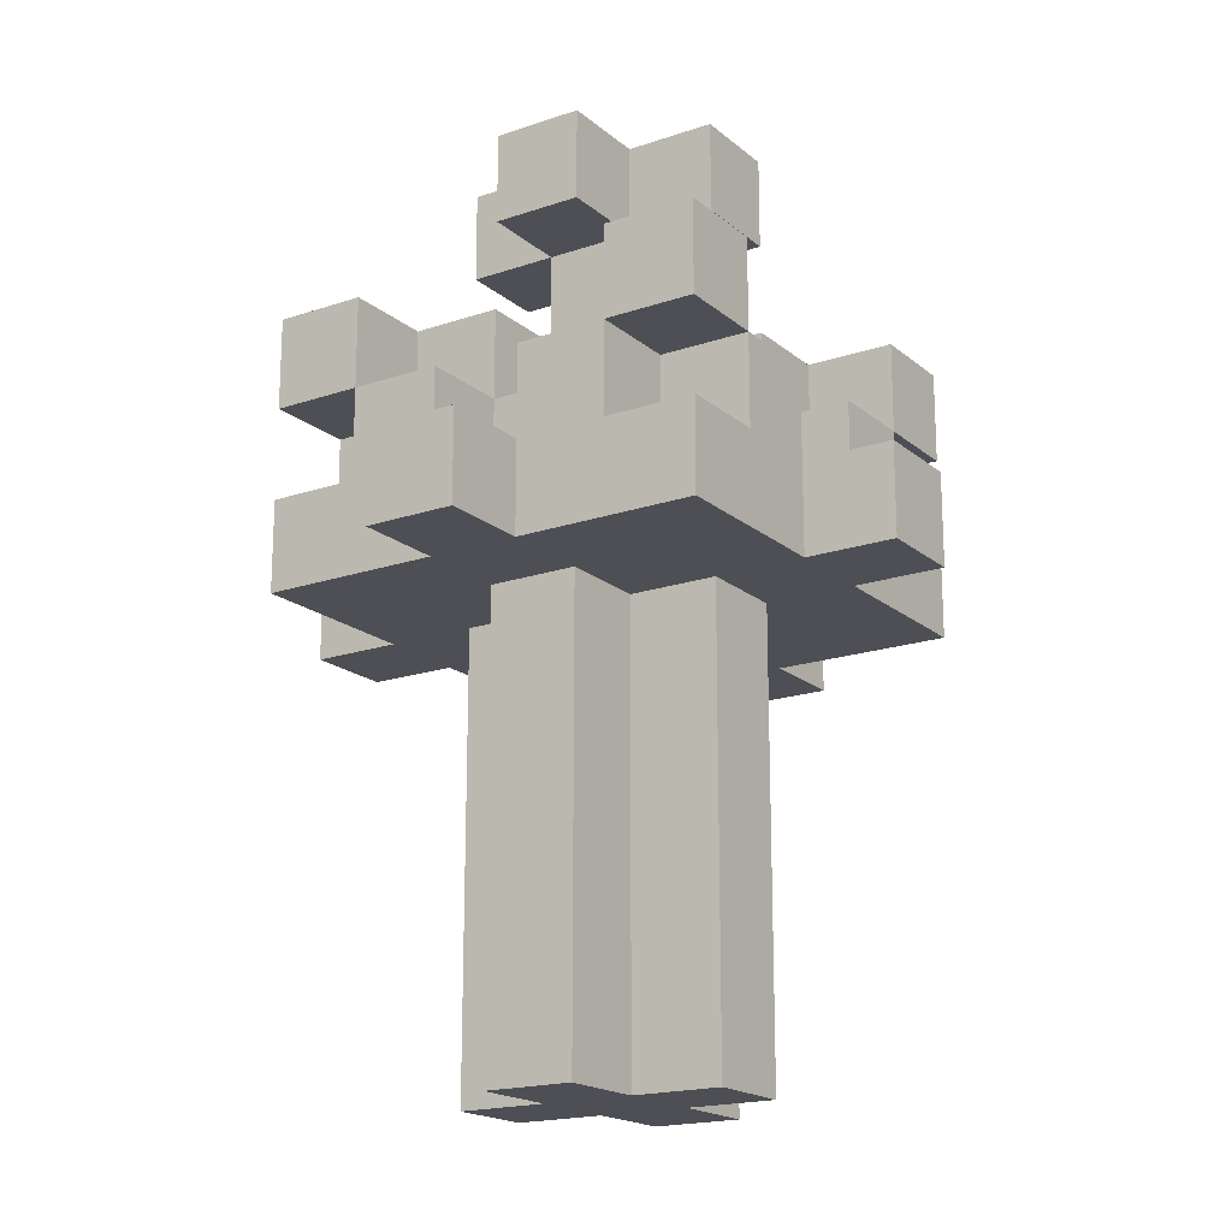
<metadata>
{"format":"obj","ext":"obj","renderer":"f3d","projection":"perspective","resolution":1024,"background":"white","views":[{"elev":-18.4,"azim":-146.8,"up":"+Y"}]}
</metadata>
<code>
o
v -5 0.5 -0.9
v -5 0.5 -1
v -5 0.6 -0.9
v -5 0.6 -1
v -4.9 0.5 -0.7
v -4.9 0.5 -0.8
v -4.9 0.5 -0.9
v -4.9 0.5 -1
v -4.9 0.5 -1.1
v -4.9 0.5 -1.2
v -4.9 0.6 -0.7
v -4.9 0.6 -0.8
v -4.9 0.6 -0.9
v -4.9 0.6 -1
v -4.9 0.6 -1.1
v -4.9 0.6 -1.2
v -4.9 0.7 -0.7
v -4.9 0.7 -0.8
v -4.9 0.7 -0.9
v -4.9 0.7 -1
v -4.9 0.7 -1.1
v -4.9 0.7 -1.2
v -4.9 0.8 -0.7
v -4.9 0.8 -0.8
v -4.9 0.8 -1.1
v -4.9 0.8 -1.2
v -4.8 0 -0.9
v -4.8 0 -1
v -4.8 0.1 -0.9
v -4.8 0.1 -1
v -4.8 0.4 -0.9
v -4.8 0.4 -1
v -4.8 0.5 -0.9
v -4.8 0.5 -1
v -4.8 0.6 -0.7
v -4.8 0.6 -0.8
v -4.8 0.6 -0.9
v -4.8 0.6 -1
v -4.8 0.6 -1.1
v -4.8 0.6 -1.2
v -4.8 0.7 -0.7
v -4.8 0.7 -0.8
v -4.8 0.7 -0.9
v -4.8 0.7 -1
v -4.8 0.7 -1.1
v -4.8 0.7 -1.2
v -4.8 0.8 -0.8
v -4.8 0.8 -0.9
v -4.8 0.8 -1
v -4.8 0.8 -1.1
v -4.8 0.9 -0.9
v -4.8 0.9 -1
v -4.8 1 -0.9
v -4.8 1 -1
v -4.7 0 -0.8
v -4.7 0 -0.9
v -4.7 0 -1
v -4.7 0 -1.1
v -4.7 0.1 -0.8
v -4.7 0.1 -0.9
v -4.7 0.1 -1
v -4.7 0.2 -0.8
v -4.7 0.2 -0.9
v -4.7 0.2 -1
v -4.7 0.2 -1.1
v -4.7 0.3 -0.8
v -4.7 0.3 -0.9
v -4.7 0.3 -1
v -4.7 0.3 -1.1
v -4.7 0.4 -0.9
v -4.7 0.4 -1
v -4.7 0.4 -1.1
v -4.7 0.5 -0.6
v -4.7 0.5 -0.7
v -4.7 0.5 -0.8
v -4.7 0.5 -0.9
v -4.7 0.5 -1
v -4.7 0.5 -1.1
v -4.7 0.5 -1.2
v -4.7 0.5 -1.3
v -4.7 0.6 -0.6
v -4.7 0.6 -0.7
v -4.7 0.6 -1.2
v -4.7 0.6 -1.3
v -4.7 0.7 -0.9
v -4.7 0.7 -1
v -4.7 0.8 -0.9
v -4.7 0.8 -1
v -4.7 0.9 -0.8
v -4.7 0.9 -0.9
v -4.7 0.9 -1
v -4.7 0.9 -1.1
v -4.7 1 -0.8
v -4.7 1 -0.9
v -4.7 1 -1
v -4.7 1 -1.1
v -4.6 0.6 -0.7
v -4.6 0.6 -0.8
v -4.6 0.6 -1.1
v -4.6 0.6 -1.2
v -4.6 0.7 -0.7
v -4.6 0.7 -0.8
v -4.6 0.7 -0.9
v -4.6 0.7 -1
v -4.6 0.7 -1.1
v -4.6 0.7 -1.2
v -4.6 0.8 -0.8
v -4.6 0.8 -0.9
v -4.6 0.8 -1
v -4.6 0.8 -1.1
v -4.6 0.9 -0.9
v -4.6 0.9 -1
v -4.6 1 -0.9
v -4.6 1 -1
v -4.5 0.7 -0.7
v -4.5 0.7 -0.8
v -4.5 0.7 -1.1
v -4.5 0.7 -1.2
v -4.5 0.8 -0.7
v -4.5 0.8 -0.8
v -4.5 0.8 -1.1
v -4.5 0.8 -1.2
v -4.8 0.7 -0.7
v -4.8 0.7 -0.8
v -4.8 0.7 -1.1
v -4.8 0.7 -1.2
v -4.8 0.8 -0.7
v -4.8 0.8 -0.8
v -4.8 0.8 -1.1
v -4.8 0.8 -1.2
v -4.7 0.6 -0.7
v -4.7 0.6 -0.8
v -4.7 0.6 -1.1
v -4.7 0.6 -1.2
v -4.7 0.7 -0.7
v -4.7 0.7 -0.8
v -4.7 0.7 -0.9
v -4.7 0.7 -1
v -4.7 0.7 -1.1
v -4.7 0.7 -1.2
v -4.7 0.8 -0.8
v -4.7 0.8 -0.9
v -4.7 0.8 -1
v -4.7 0.8 -1.1
v -4.7 0.9 -0.9
v -4.7 0.9 -1
v -4.7 1 -0.9
v -4.7 1 -1
v -4.6 0 -0.8
v -4.6 0 -0.9
v -4.6 0 -1
v -4.6 0 -1.1
v -4.6 0.1 -0.8
v -4.6 0.1 -0.9
v -4.6 0.1 -1
v -4.6 0.2 -0.8
v -4.6 0.2 -0.9
v -4.6 0.2 -1
v -4.6 0.2 -1.1
v -4.6 0.3 -0.8
v -4.6 0.3 -0.9
v -4.6 0.3 -1
v -4.6 0.3 -1.1
v -4.6 0.4 -1
v -4.6 0.4 -1.1
v -4.6 0.5 -0.6
v -4.6 0.5 -0.7
v -4.6 0.5 -0.8
v -4.6 0.5 -0.9
v -4.6 0.5 -1
v -4.6 0.5 -1.1
v -4.6 0.5 -1.2
v -4.6 0.5 -1.3
v -4.6 0.6 -0.6
v -4.6 0.6 -0.7
v -4.6 0.6 -1.2
v -4.6 0.6 -1.3
v -4.6 0.7 -0.9
v -4.6 0.7 -1
v -4.6 0.8 -0.9
v -4.6 0.8 -1
v -4.6 0.9 -0.8
v -4.6 0.9 -0.9
v -4.6 0.9 -1
v -4.6 0.9 -1.1
v -4.6 1 -0.8
v -4.6 1 -0.9
v -4.6 1 -1
v -4.6 1 -1.1
v -4.5 0 -0.9
v -4.5 0 -1
v -4.5 0.1 -0.9
v -4.5 0.1 -1
v -4.5 0.2 -0.9
v -4.5 0.2 -1
v -4.5 0.3 -0.9
v -4.5 0.3 -1
v -4.5 0.5 -0.9
v -4.5 0.5 -1
v -4.5 0.6 -0.7
v -4.5 0.6 -0.8
v -4.5 0.6 -0.9
v -4.5 0.6 -1
v -4.5 0.6 -1.1
v -4.5 0.6 -1.2
v -4.5 0.7 -0.7
v -4.5 0.7 -0.8
v -4.5 0.7 -0.9
v -4.5 0.7 -1
v -4.5 0.7 -1.1
v -4.5 0.7 -1.2
v -4.5 0.8 -0.8
v -4.5 0.8 -0.9
v -4.5 0.8 -1
v -4.5 0.8 -1.1
v -4.5 0.9 -0.9
v -4.5 0.9 -1
v -4.5 1 -0.9
v -4.5 1 -1
v -4.4 0.5 -0.7
v -4.4 0.5 -0.8
v -4.4 0.5 -0.9
v -4.4 0.5 -1
v -4.4 0.5 -1.1
v -4.4 0.5 -1.2
v -4.4 0.6 -0.7
v -4.4 0.6 -0.8
v -4.4 0.6 -0.9
v -4.4 0.6 -1
v -4.4 0.6 -1.1
v -4.4 0.6 -1.2
v -4.4 0.7 -0.7
v -4.4 0.7 -0.8
v -4.4 0.7 -0.9
v -4.4 0.7 -1
v -4.4 0.7 -1.1
v -4.4 0.7 -1.2
v -4.4 0.8 -0.7
v -4.4 0.8 -0.8
v -4.4 0.8 -1.1
v -4.4 0.8 -1.2
v -4.3 0.5 -0.9
v -4.3 0.5 -1
v -4.3 0.6 -0.9
v -4.3 0.6 -1
v -4.7 0.5 -0.6
v -4.7 0.6 -0.6
v -4.6 0.5 -0.6
v -4.6 0.6 -0.6
v -4.9 0.5 -0.7
v -4.9 0.6 -0.7
v -4.9 0.7 -0.7
v -4.9 0.8 -0.7
v -4.8 0.5 -0.7
v -4.8 0.6 -0.7
v -4.8 0.7 -0.7
v -4.8 0.8 -0.7
v -4.7 0.5 -0.7
v -4.7 0.6 -0.7
v -4.7 0.7 -0.7
v -4.6 0.5 -0.7
v -4.6 0.6 -0.7
v -4.6 0.7 -0.7
v -4.5 0.5 -0.7
v -4.5 0.6 -0.7
v -4.5 0.7 -0.7
v -4.5 0.8 -0.7
v -4.4 0.5 -0.7
v -4.4 0.6 -0.7
v -4.4 0.7 -0.7
v -4.4 0.8 -0.7
v -4.9 0.6 -0.8
v -4.9 0.7 -0.8
v -4.8 0.6 -0.8
v -4.8 0.7 -0.8
v -4.8 0.8 -0.8
v -4.7 0 -0.8
v -4.7 0.1 -0.8
v -4.7 0.2 -0.8
v -4.7 0.3 -0.8
v -4.7 0.5 -0.8
v -4.7 0.6 -0.8
v -4.7 0.7 -0.8
v -4.7 0.8 -0.8
v -4.7 0.9 -0.8
v -4.7 1 -0.8
v -4.6 0 -0.8
v -4.6 0.1 -0.8
v -4.6 0.2 -0.8
v -4.6 0.3 -0.8
v -4.6 0.5 -0.8
v -4.6 0.6 -0.8
v -4.6 0.7 -0.8
v -4.6 0.8 -0.8
v -4.6 0.9 -0.8
v -4.6 1 -0.8
v -4.5 0.6 -0.8
v -4.5 0.7 -0.8
v -4.5 0.8 -0.8
v -4.4 0.6 -0.8
v -4.4 0.7 -0.8
v -5 0.5 -0.9
v -5 0.6 -0.9
v -4.9 0.5 -0.9
v -4.9 0.6 -0.9
v -4.8 0 -0.9
v -4.8 0.1 -0.9
v -4.8 0.4 -0.9
v -4.8 0.5 -0.9
v -4.8 0.9 -0.9
v -4.8 1 -0.9
v -4.7 0 -0.9
v -4.7 0.1 -0.9
v -4.7 0.2 -0.9
v -4.7 0.3 -0.9
v -4.7 0.4 -0.9
v -4.7 0.5 -0.9
v -4.7 0.7 -0.9
v -4.7 0.8 -0.9
v -4.7 0.9 -0.9
v -4.7 1 -0.9
v -4.6 0 -0.9
v -4.6 0.1 -0.9
v -4.6 0.2 -0.9
v -4.6 0.3 -0.9
v -4.6 0.5 -0.9
v -4.6 0.7 -0.9
v -4.6 0.8 -0.9
v -4.6 0.9 -0.9
v -4.6 1 -0.9
v -4.5 0 -0.9
v -4.5 0.1 -0.9
v -4.5 0.2 -0.9
v -4.5 0.3 -0.9
v -4.5 0.5 -0.9
v -4.5 0.9 -0.9
v -4.5 1 -0.9
v -4.4 0.5 -0.9
v -4.4 0.6 -0.9
v -4.3 0.5 -0.9
v -4.3 0.6 -0.9
v -4.9 0.6 -1
v -4.9 0.7 -1
v -4.8 0.6 -1
v -4.8 0.7 -1
v -4.8 0.8 -1
v -4.7 0.7 -1
v -4.7 0.8 -1
v -4.7 0.9 -1
v -4.7 1 -1
v -4.6 0.7 -1
v -4.6 0.8 -1
v -4.6 0.9 -1
v -4.6 1 -1
v -4.5 0.6 -1
v -4.5 0.7 -1
v -4.5 0.8 -1
v -4.4 0.6 -1
v -4.4 0.7 -1
v -4.9 0.7 -1.1
v -4.9 0.8 -1.1
v -4.8 0.7 -1.1
v -4.8 0.8 -1.1
v -4.5 0.7 -1.1
v -4.5 0.8 -1.1
v -4.4 0.7 -1.1
v -4.4 0.8 -1.1
v -4.9 0.7 -0.8
v -4.9 0.8 -0.8
v -4.8 0.7 -0.8
v -4.8 0.8 -0.8
v -4.5 0.7 -0.8
v -4.5 0.8 -0.8
v -4.4 0.7 -0.8
v -4.4 0.8 -0.8
v -4.9 0.6 -0.9
v -4.9 0.7 -0.9
v -4.8 0.6 -0.9
v -4.8 0.7 -0.9
v -4.8 0.8 -0.9
v -4.7 0.7 -0.9
v -4.7 0.8 -0.9
v -4.7 0.9 -0.9
v -4.7 1 -0.9
v -4.6 0.7 -0.9
v -4.6 0.8 -0.9
v -4.6 0.9 -0.9
v -4.6 1 -0.9
v -4.5 0.6 -0.9
v -4.5 0.7 -0.9
v -4.5 0.8 -0.9
v -4.4 0.6 -0.9
v -4.4 0.7 -0.9
v -5 0.5 -1
v -5 0.6 -1
v -4.9 0.5 -1
v -4.9 0.6 -1
v -4.8 0 -1
v -4.8 0.1 -1
v -4.8 0.4 -1
v -4.8 0.5 -1
v -4.8 0.9 -1
v -4.8 1 -1
v -4.7 0 -1
v -4.7 0.1 -1
v -4.7 0.2 -1
v -4.7 0.3 -1
v -4.7 0.4 -1
v -4.7 0.5 -1
v -4.7 0.7 -1
v -4.7 0.8 -1
v -4.7 0.9 -1
v -4.7 1 -1
v -4.6 0 -1
v -4.6 0.1 -1
v -4.6 0.2 -1
v -4.6 0.3 -1
v -4.6 0.4 -1
v -4.6 0.5 -1
v -4.6 0.7 -1
v -4.6 0.8 -1
v -4.6 0.9 -1
v -4.6 1 -1
v -4.5 0 -1
v -4.5 0.1 -1
v -4.5 0.2 -1
v -4.5 0.3 -1
v -4.5 0.5 -1
v -4.5 0.9 -1
v -4.5 1 -1
v -4.4 0.5 -1
v -4.4 0.6 -1
v -4.3 0.5 -1
v -4.3 0.6 -1
v -4.9 0.6 -1.1
v -4.9 0.7 -1.1
v -4.8 0.6 -1.1
v -4.8 0.7 -1.1
v -4.8 0.8 -1.1
v -4.7 0 -1.1
v -4.7 0.2 -1.1
v -4.7 0.3 -1.1
v -4.7 0.4 -1.1
v -4.7 0.5 -1.1
v -4.7 0.6 -1.1
v -4.7 0.7 -1.1
v -4.7 0.8 -1.1
v -4.7 0.9 -1.1
v -4.7 1 -1.1
v -4.6 0 -1.1
v -4.6 0.2 -1.1
v -4.6 0.3 -1.1
v -4.6 0.4 -1.1
v -4.6 0.5 -1.1
v -4.6 0.6 -1.1
v -4.6 0.7 -1.1
v -4.6 0.8 -1.1
v -4.6 0.9 -1.1
v -4.6 1 -1.1
v -4.5 0.6 -1.1
v -4.5 0.7 -1.1
v -4.5 0.8 -1.1
v -4.4 0.6 -1.1
v -4.4 0.7 -1.1
v -4.9 0.5 -1.2
v -4.9 0.6 -1.2
v -4.9 0.7 -1.2
v -4.9 0.8 -1.2
v -4.8 0.5 -1.2
v -4.8 0.6 -1.2
v -4.8 0.7 -1.2
v -4.8 0.8 -1.2
v -4.7 0.5 -1.2
v -4.7 0.6 -1.2
v -4.7 0.7 -1.2
v -4.6 0.5 -1.2
v -4.6 0.6 -1.2
v -4.6 0.7 -1.2
v -4.5 0.5 -1.2
v -4.5 0.6 -1.2
v -4.5 0.7 -1.2
v -4.5 0.8 -1.2
v -4.4 0.5 -1.2
v -4.4 0.6 -1.2
v -4.4 0.7 -1.2
v -4.4 0.8 -1.2
v -4.7 0.5 -1.3
v -4.7 0.6 -1.3
v -4.6 0.5 -1.3
v -4.6 0.6 -1.3
v -4.7 0 -0.8
v -4.6 0 -0.8
v -4.8 0 -0.9
v -4.7 0 -0.9
v -4.6 0 -0.9
v -4.5 0 -0.9
v -4.8 0 -1
v -4.7 0 -1
v -4.6 0 -1
v -4.5 0 -1
v -4.7 0 -1.1
v -4.6 0 -1.1
v -4.7 0.5 -0.6
v -4.6 0.5 -0.6
v -4.9 0.5 -0.7
v -4.8 0.5 -0.7
v -4.7 0.5 -0.7
v -4.6 0.5 -0.7
v -4.5 0.5 -0.7
v -4.4 0.5 -0.7
v -4.9 0.5 -0.8
v -4.8 0.5 -0.8
v -4.7 0.5 -0.8
v -4.6 0.5 -0.8
v -4.5 0.5 -0.8
v -4.4 0.5 -0.8
v -5 0.5 -0.9
v -4.9 0.5 -0.9
v -4.8 0.5 -0.9
v -4.7 0.5 -0.9
v -4.6 0.5 -0.9
v -4.5 0.5 -0.9
v -4.4 0.5 -0.9
v -4.3 0.5 -0.9
v -5 0.5 -1
v -4.9 0.5 -1
v -4.8 0.5 -1
v -4.7 0.5 -1
v -4.6 0.5 -1
v -4.5 0.5 -1
v -4.4 0.5 -1
v -4.3 0.5 -1
v -4.9 0.5 -1.1
v -4.8 0.5 -1.1
v -4.7 0.5 -1.1
v -4.6 0.5 -1.1
v -4.5 0.5 -1.1
v -4.4 0.5 -1.1
v -4.9 0.5 -1.2
v -4.8 0.5 -1.2
v -4.7 0.5 -1.2
v -4.6 0.5 -1.2
v -4.5 0.5 -1.2
v -4.4 0.5 -1.2
v -4.7 0.5 -1.3
v -4.6 0.5 -1.3
v -4.9 0.7 -0.7
v -4.8 0.7 -0.7
v -4.5 0.7 -0.7
v -4.4 0.7 -0.7
v -4.9 0.7 -0.8
v -4.8 0.7 -0.8
v -4.5 0.7 -0.8
v -4.4 0.7 -0.8
v -4.9 0.7 -1.1
v -4.8 0.7 -1.1
v -4.5 0.7 -1.1
v -4.4 0.7 -1.1
v -4.9 0.7 -1.2
v -4.8 0.7 -1.2
v -4.5 0.7 -1.2
v -4.4 0.7 -1.2
v -4.7 0.9 -0.8
v -4.6 0.9 -0.8
v -4.8 0.9 -0.9
v -4.7 0.9 -0.9
v -4.6 0.9 -0.9
v -4.5 0.9 -0.9
v -4.8 0.9 -1
v -4.7 0.9 -1
v -4.6 0.9 -1
v -4.5 0.9 -1
v -4.7 0.9 -1.1
v -4.6 0.9 -1.1
v -4.7 0.6 -0.6
v -4.6 0.6 -0.6
v -4.9 0.6 -0.7
v -4.8 0.6 -0.7
v -4.7 0.6 -0.7
v -4.6 0.6 -0.7
v -4.5 0.6 -0.7
v -4.4 0.6 -0.7
v -4.9 0.6 -0.8
v -4.8 0.6 -0.8
v -4.7 0.6 -0.8
v -4.6 0.6 -0.8
v -4.5 0.6 -0.8
v -4.4 0.6 -0.8
v -5 0.6 -0.9
v -4.9 0.6 -0.9
v -4.8 0.6 -0.9
v -4.5 0.6 -0.9
v -4.4 0.6 -0.9
v -4.3 0.6 -0.9
v -5 0.6 -1
v -4.9 0.6 -1
v -4.8 0.6 -1
v -4.5 0.6 -1
v -4.4 0.6 -1
v -4.3 0.6 -1
v -4.9 0.6 -1.1
v -4.8 0.6 -1.1
v -4.7 0.6 -1.1
v -4.6 0.6 -1.1
v -4.5 0.6 -1.1
v -4.4 0.6 -1.1
v -4.9 0.6 -1.2
v -4.8 0.6 -1.2
v -4.7 0.6 -1.2
v -4.6 0.6 -1.2
v -4.5 0.6 -1.2
v -4.4 0.6 -1.2
v -4.7 0.6 -1.3
v -4.6 0.6 -1.3
v -4.8 0.7 -0.7
v -4.7 0.7 -0.7
v -4.6 0.7 -0.7
v -4.5 0.7 -0.7
v -4.9 0.7 -0.8
v -4.8 0.7 -0.8
v -4.7 0.7 -0.8
v -4.6 0.7 -0.8
v -4.5 0.7 -0.8
v -4.4 0.7 -0.8
v -4.9 0.7 -0.9
v -4.8 0.7 -0.9
v -4.7 0.7 -0.9
v -4.6 0.7 -0.9
v -4.5 0.7 -0.9
v -4.4 0.7 -0.9
v -4.9 0.7 -1
v -4.8 0.7 -1
v -4.7 0.7 -1
v -4.6 0.7 -1
v -4.5 0.7 -1
v -4.4 0.7 -1
v -4.9 0.7 -1.1
v -4.8 0.7 -1.1
v -4.7 0.7 -1.1
v -4.6 0.7 -1.1
v -4.5 0.7 -1.1
v -4.4 0.7 -1.1
v -4.8 0.7 -1.2
v -4.7 0.7 -1.2
v -4.6 0.7 -1.2
v -4.5 0.7 -1.2
v -4.9 0.8 -0.7
v -4.8 0.8 -0.7
v -4.5 0.8 -0.7
v -4.4 0.8 -0.7
v -4.9 0.8 -0.8
v -4.8 0.8 -0.8
v -4.7 0.8 -0.8
v -4.6 0.8 -0.8
v -4.5 0.8 -0.8
v -4.4 0.8 -0.8
v -4.8 0.8 -0.9
v -4.7 0.8 -0.9
v -4.6 0.8 -0.9
v -4.5 0.8 -0.9
v -4.8 0.8 -1
v -4.7 0.8 -1
v -4.6 0.8 -1
v -4.5 0.8 -1
v -4.9 0.8 -1.1
v -4.8 0.8 -1.1
v -4.7 0.8 -1.1
v -4.6 0.8 -1.1
v -4.5 0.8 -1.1
v -4.4 0.8 -1.1
v -4.9 0.8 -1.2
v -4.8 0.8 -1.2
v -4.5 0.8 -1.2
v -4.4 0.8 -1.2
v -4.7 0.9 -0.9
v -4.6 0.9 -0.9
v -4.7 0.9 -1
v -4.6 0.9 -1
v -4.7 1 -0.8
v -4.6 1 -0.8
v -4.8 1 -0.9
v -4.7 1 -0.9
v -4.6 1 -0.9
v -4.5 1 -0.9
v -4.8 1 -1
v -4.7 1 -1
v -4.6 1 -1
v -4.5 1 -1
v -4.7 1 -1.1
v -4.6 1 -1.1
f 3 2 1
f 4 2 3
f 11 6 5
f 12 7 6
f 12 6 11
f 13 7 12
f 14 9 8
f 15 10 9
f 15 9 14
f 16 10 15
f 18 13 12
f 19 13 18
f 20 15 14
f 21 15 20
f 23 18 17
f 24 18 23
f 25 22 21
f 26 22 25
f 29 28 27
f 30 28 29
f 31 30 29
f 32 30 31
f 33 32 31
f 34 32 33
f 41 36 35
f 42 36 41
f 43 38 37
f 44 38 43
f 45 40 39
f 46 40 45
f 47 43 42
f 48 43 47
f 49 45 44
f 50 45 49
f 53 52 51
f 54 52 53
f 59 56 55
f 60 56 59
f 61 58 57
f 62 60 59
f 63 60 62
f 64 58 61
f 65 58 64
f 66 63 62
f 67 63 66
f 68 65 64
f 69 65 68
f 70 67 66
f 71 69 68
f 72 69 71
f 75 70 66
f 76 70 75
f 77 72 71
f 78 72 77
f 81 74 73
f 82 74 81
f 83 80 79
f 84 80 83
f 87 86 85
f 88 86 87
f 90 88 87
f 91 88 90
f 93 90 89
f 94 90 93
f 95 92 91
f 96 92 95
f 101 98 97
f 102 98 101
f 105 100 99
f 106 100 105
f 107 103 102
f 108 103 107
f 109 105 104
f 110 105 109
f 113 112 111
f 114 112 113
f 119 116 115
f 120 116 119
f 121 118 117
f 122 118 121
f 123 124 127
f 127 124 128
f 125 126 129
f 129 126 130
f 131 132 135
f 135 132 136
f 133 134 139
f 139 134 140
f 136 137 141
f 141 137 142
f 138 139 143
f 143 139 144
f 145 146 147
f 147 146 148
f 149 150 153
f 153 150 154
f 151 152 155
f 153 154 156
f 156 154 157
f 155 152 158
f 158 152 159
f 156 157 160
f 160 157 161
f 158 159 162
f 162 159 163
f 162 163 164
f 164 163 165
f 160 161 168
f 168 161 169
f 164 165 170
f 170 165 171
f 166 167 174
f 174 167 175
f 172 173 176
f 176 173 177
f 178 179 180
f 180 179 181
f 180 181 183
f 183 181 184
f 182 183 186
f 186 183 187
f 184 185 188
f 188 185 189
f 190 191 192
f 192 191 193
f 192 193 194
f 194 193 195
f 194 195 196
f 196 195 197
f 196 197 198
f 198 197 199
f 200 201 206
f 206 201 207
f 202 203 208
f 208 203 209
f 204 205 210
f 210 205 211
f 207 208 212
f 212 208 213
f 209 210 214
f 214 210 215
f 216 217 218
f 218 217 219
f 220 221 226
f 221 222 227
f 226 221 227
f 227 222 228
f 223 224 229
f 224 225 230
f 229 224 230
f 230 225 231
f 227 228 233
f 233 228 234
f 229 230 235
f 235 230 236
f 232 233 238
f 238 233 239
f 236 237 240
f 240 237 241
f 242 243 244
f 244 243 245
f 248 247 246
f 249 247 248
f 254 251 250
f 255 251 254
f 256 253 252
f 257 253 256
f 258 255 254
f 258 256 255
f 259 256 258
f 260 256 259
f 264 262 261
f 264 263 262
f 265 263 264
f 266 263 265
f 268 265 264
f 269 265 268
f 270 267 266
f 271 267 270
f 274 273 272
f 275 273 274
f 283 276 275
f 284 276 283
f 287 278 277
f 288 279 278
f 288 278 287
f 289 280 279
f 289 279 288
f 290 281 280
f 290 280 289
f 291 281 290
f 292 283 282
f 293 283 292
f 295 286 285
f 296 286 295
f 298 294 293
f 299 294 298
f 300 298 297
f 301 298 300
f 304 303 302
f 305 303 304
f 312 307 306
f 313 308 307
f 313 307 312
f 314 308 313
f 315 308 314
f 316 309 308
f 316 308 315
f 317 309 316
f 320 311 310
f 321 311 320
f 327 319 318
f 327 320 319
f 328 320 327
f 329 320 328
f 331 323 322
f 332 324 323
f 332 323 331
f 333 325 324
f 333 324 332
f 334 326 325
f 334 325 333
f 335 326 334
f 336 330 329
f 337 330 336
f 340 339 338
f 341 339 340
f 344 343 342
f 345 343 344
f 347 346 345
f 348 346 347
f 353 350 349
f 354 350 353
f 356 352 351
f 357 352 356
f 358 356 355
f 359 356 358
f 362 361 360
f 363 361 362
f 366 365 364
f 367 365 366
f 368 369 370
f 370 369 371
f 372 373 374
f 374 373 375
f 376 377 378
f 378 377 379
f 379 380 381
f 381 380 382
f 383 384 387
f 387 384 388
f 385 386 390
f 390 386 391
f 389 390 392
f 392 390 393
f 394 395 396
f 396 395 397
f 398 399 404
f 399 400 405
f 404 399 405
f 405 400 406
f 406 400 407
f 400 401 408
f 407 400 408
f 408 401 409
f 402 403 412
f 412 403 413
f 410 411 420
f 411 412 420
f 420 412 421
f 421 412 422
f 414 415 424
f 415 416 425
f 424 415 425
f 416 417 426
f 425 416 426
f 418 419 427
f 426 417 427
f 417 418 427
f 427 419 428
f 422 423 429
f 429 423 430
f 431 432 433
f 433 432 434
f 435 436 437
f 437 436 438
f 438 439 446
f 446 439 447
f 440 441 450
f 441 442 451
f 450 441 451
f 442 443 452
f 451 442 452
f 443 444 453
f 452 443 453
f 453 444 454
f 445 446 455
f 455 446 456
f 448 449 458
f 458 449 459
f 456 457 461
f 461 457 462
f 460 461 463
f 463 461 464
f 465 466 469
f 469 466 470
f 467 468 471
f 471 468 472
f 469 470 473
f 470 471 473
f 473 471 474
f 474 471 475
f 476 477 479
f 477 478 479
f 479 478 480
f 480 478 481
f 479 480 483
f 483 480 484
f 481 482 485
f 485 482 486
f 487 488 489
f 489 488 490
f 494 492 491
f 495 492 494
f 497 494 493
f 498 496 495
f 498 494 497
f 498 495 494
f 499 496 498
f 500 496 499
f 501 499 498
f 502 499 501
f 507 504 503
f 508 504 507
f 511 506 505
f 512 507 506
f 512 506 511
f 512 508 507
f 512 509 508
f 513 509 512
f 514 509 513
f 515 510 509
f 515 509 514
f 516 510 515
f 518 512 511
f 519 513 512
f 519 512 518
f 520 513 519
f 521 515 514
f 522 516 515
f 522 515 521
f 523 516 522
f 525 518 517
f 525 519 518
f 526 519 525
f 527 519 526
f 530 523 522
f 530 524 523
f 531 524 530
f 532 524 531
f 533 527 526
f 534 528 527
f 534 527 533
f 535 528 534
f 536 530 529
f 537 531 530
f 537 530 536
f 538 531 537
f 539 534 533
f 540 536 535
f 540 534 539
f 540 535 534
f 540 537 536
f 541 537 540
f 542 537 541
f 543 538 537
f 543 537 542
f 544 538 543
f 545 542 541
f 546 542 545
f 551 548 547
f 552 548 551
f 553 550 549
f 554 550 553
f 559 556 555
f 560 556 559
f 561 558 557
f 562 558 561
f 566 564 563
f 567 564 566
f 569 566 565
f 570 566 569
f 571 568 567
f 572 568 571
f 573 571 570
f 574 571 573
f 575 576 579
f 579 576 580
f 577 578 583
f 583 578 584
f 579 580 585
f 585 580 586
f 581 582 587
f 587 582 588
f 589 590 595
f 590 591 595
f 595 591 596
f 596 591 597
f 592 593 598
f 593 594 598
f 598 594 599
f 599 594 600
f 601 602 607
f 607 602 608
f 603 604 609
f 609 604 610
f 605 606 611
f 611 606 612
f 609 610 613
f 613 610 614
f 615 616 620
f 620 616 621
f 617 618 622
f 622 618 623
f 619 620 625
f 625 620 626
f 621 622 627
f 627 622 628
f 623 624 629
f 629 624 630
f 626 627 632
f 632 627 633
f 628 629 634
f 634 629 635
f 631 632 637
f 637 632 638
f 633 634 639
f 639 634 640
f 635 636 641
f 641 636 642
f 638 639 643
f 643 639 644
f 640 641 645
f 645 641 646
f 647 648 651
f 651 648 652
f 649 650 655
f 655 650 656
f 652 653 657
f 657 653 658
f 654 655 659
f 659 655 660
f 661 662 666
f 666 662 667
f 663 664 668
f 668 664 669
f 665 666 671
f 671 666 672
f 669 670 673
f 673 670 674
f 675 676 677
f 677 676 678
f 679 680 682
f 682 680 683
f 681 682 685
f 685 682 686
f 683 684 687
f 687 684 688
f 686 687 689
f 689 687 690

</code>
